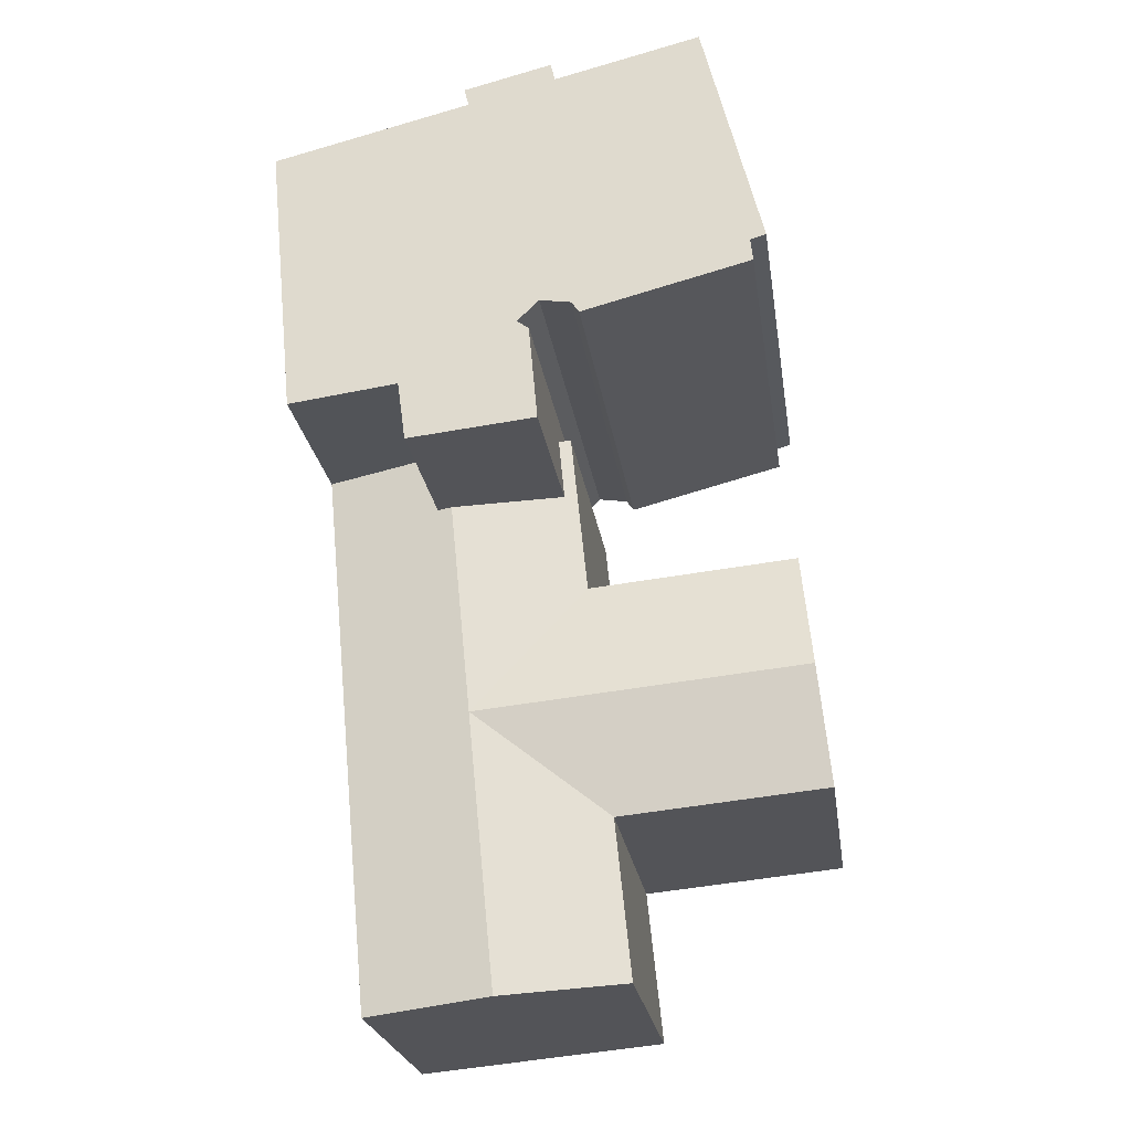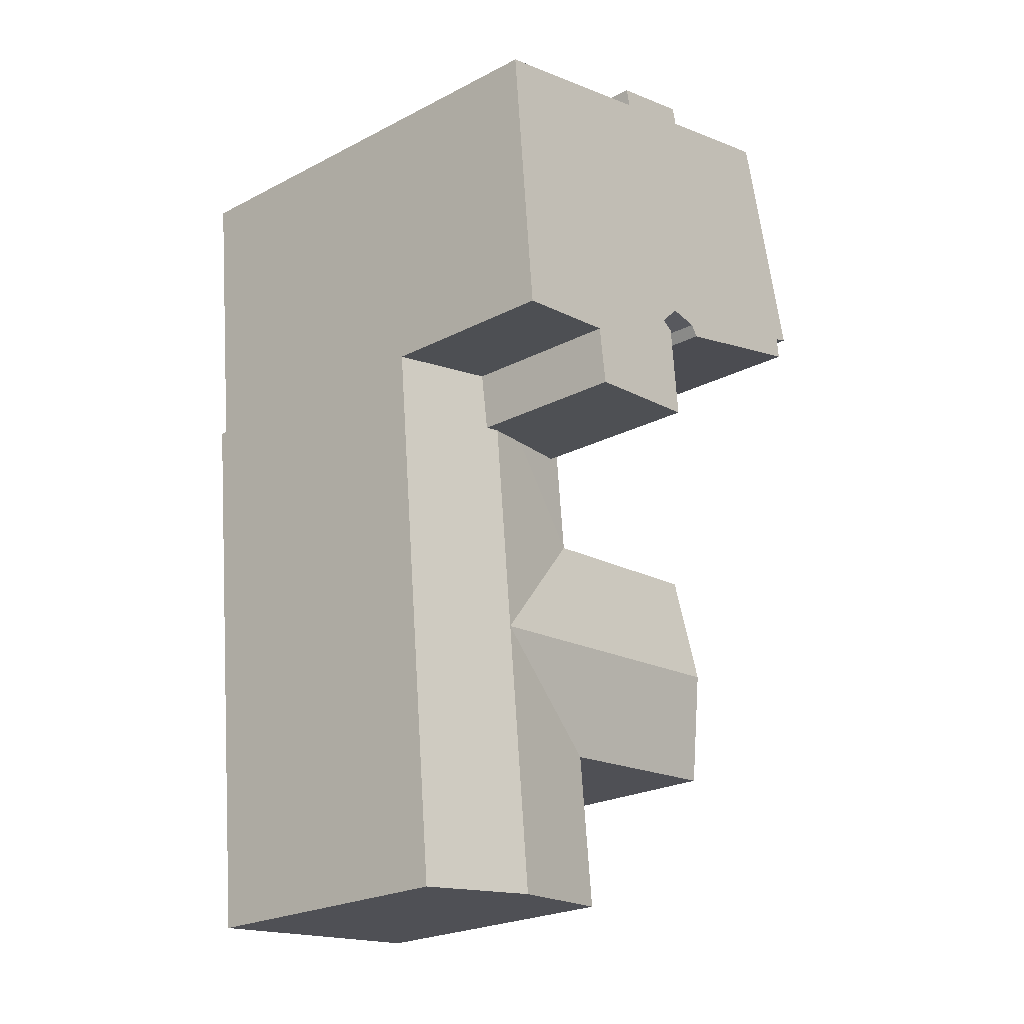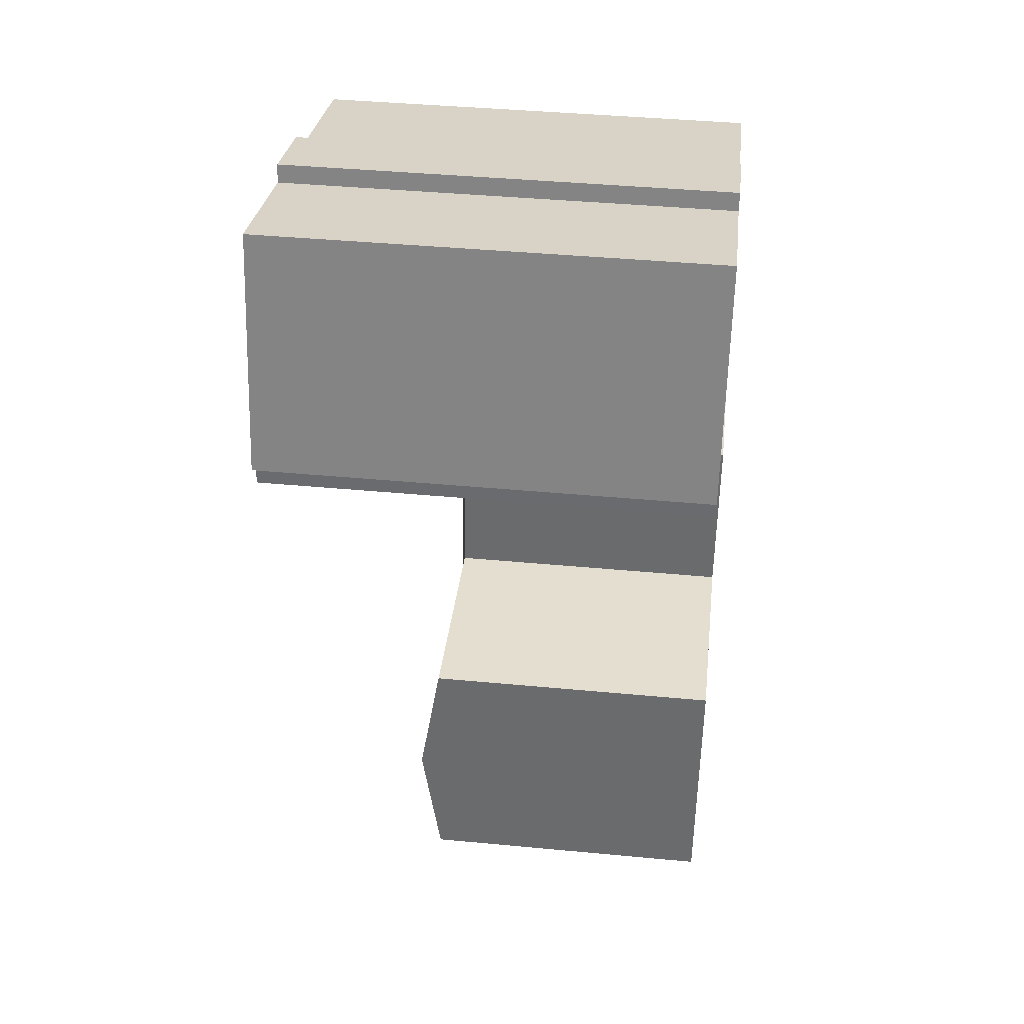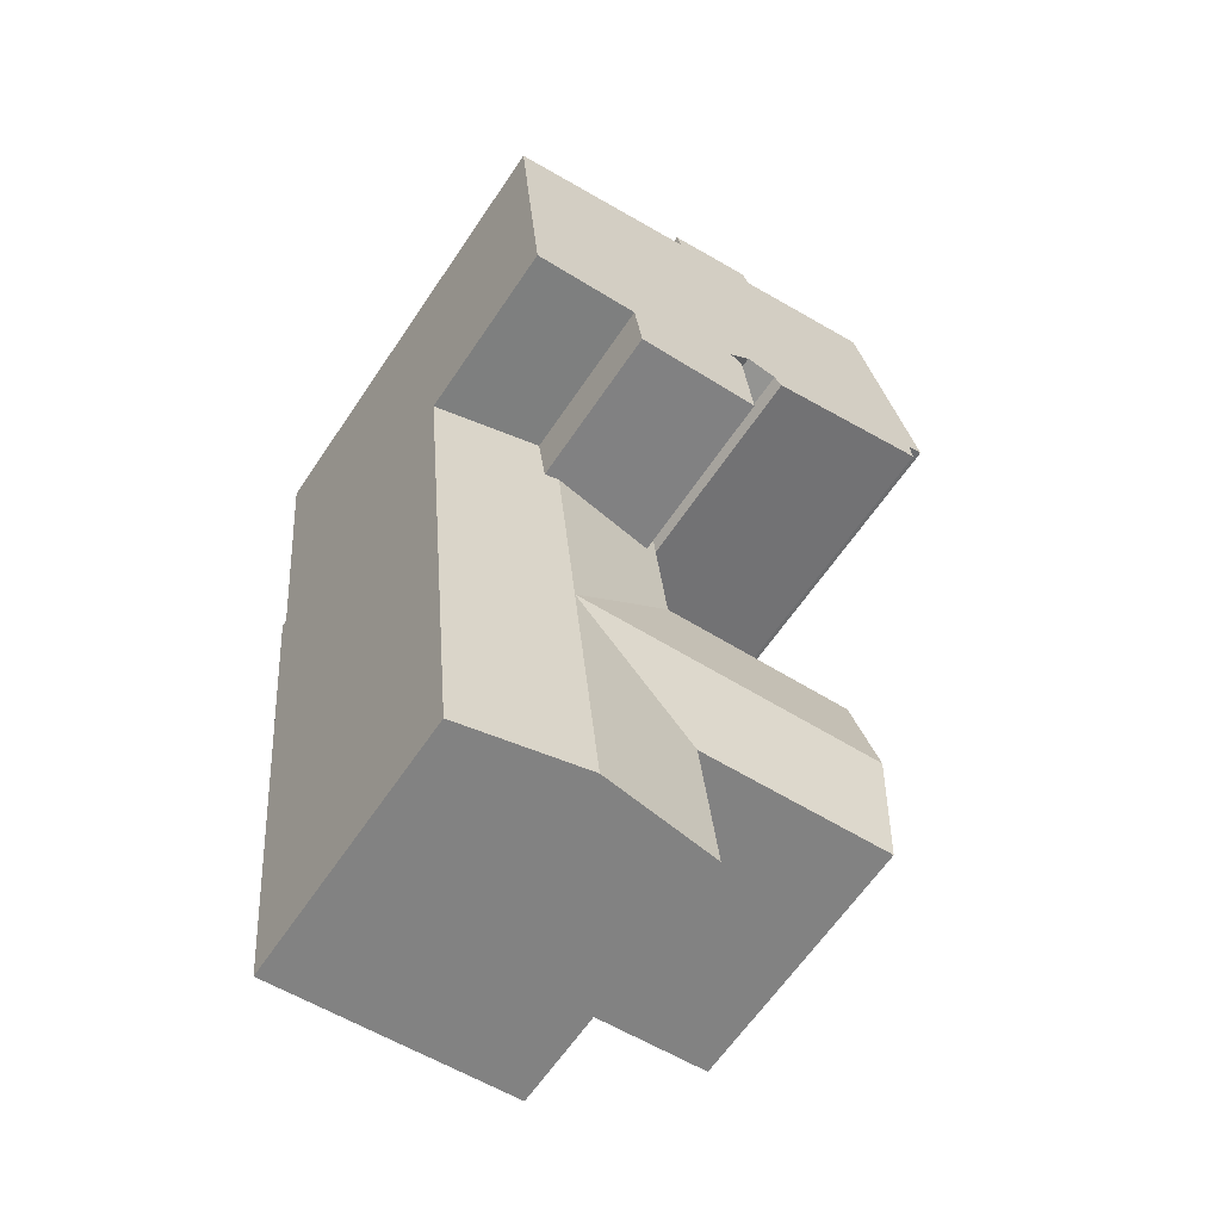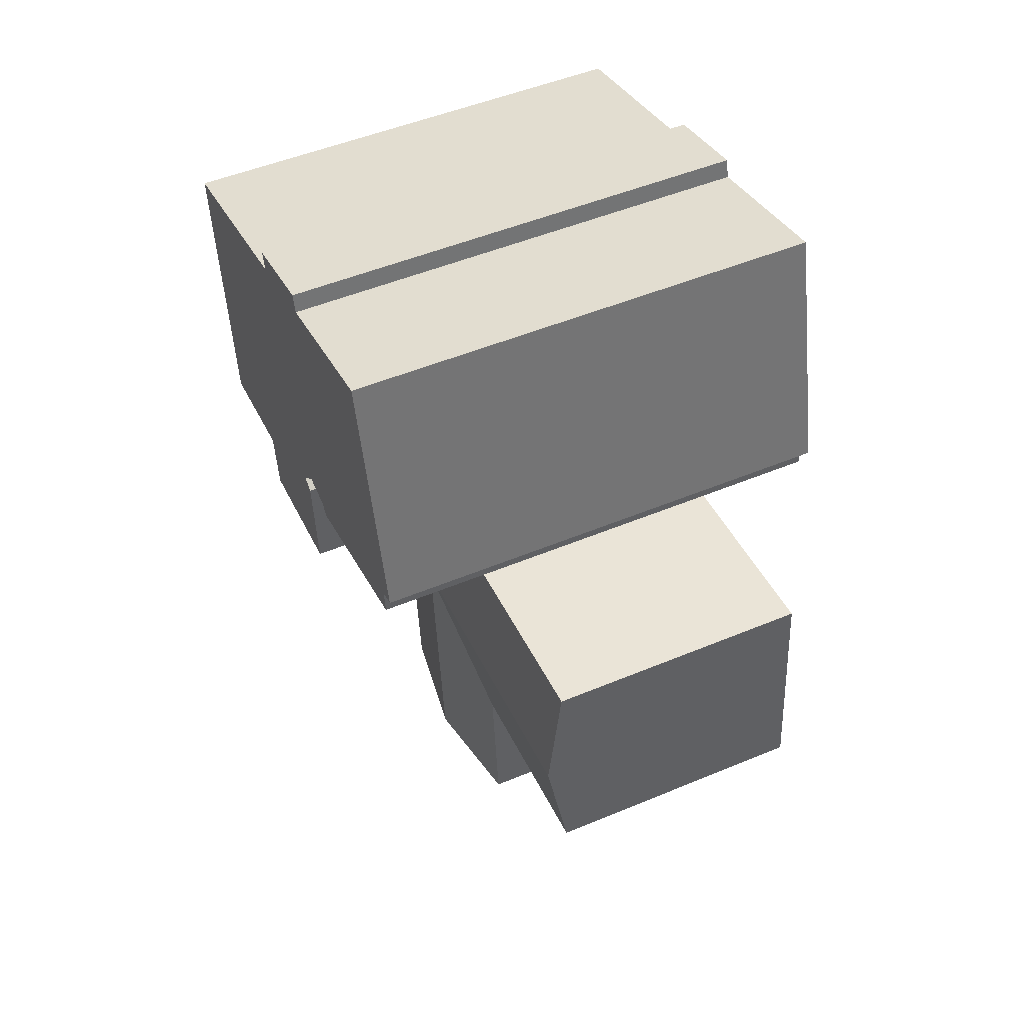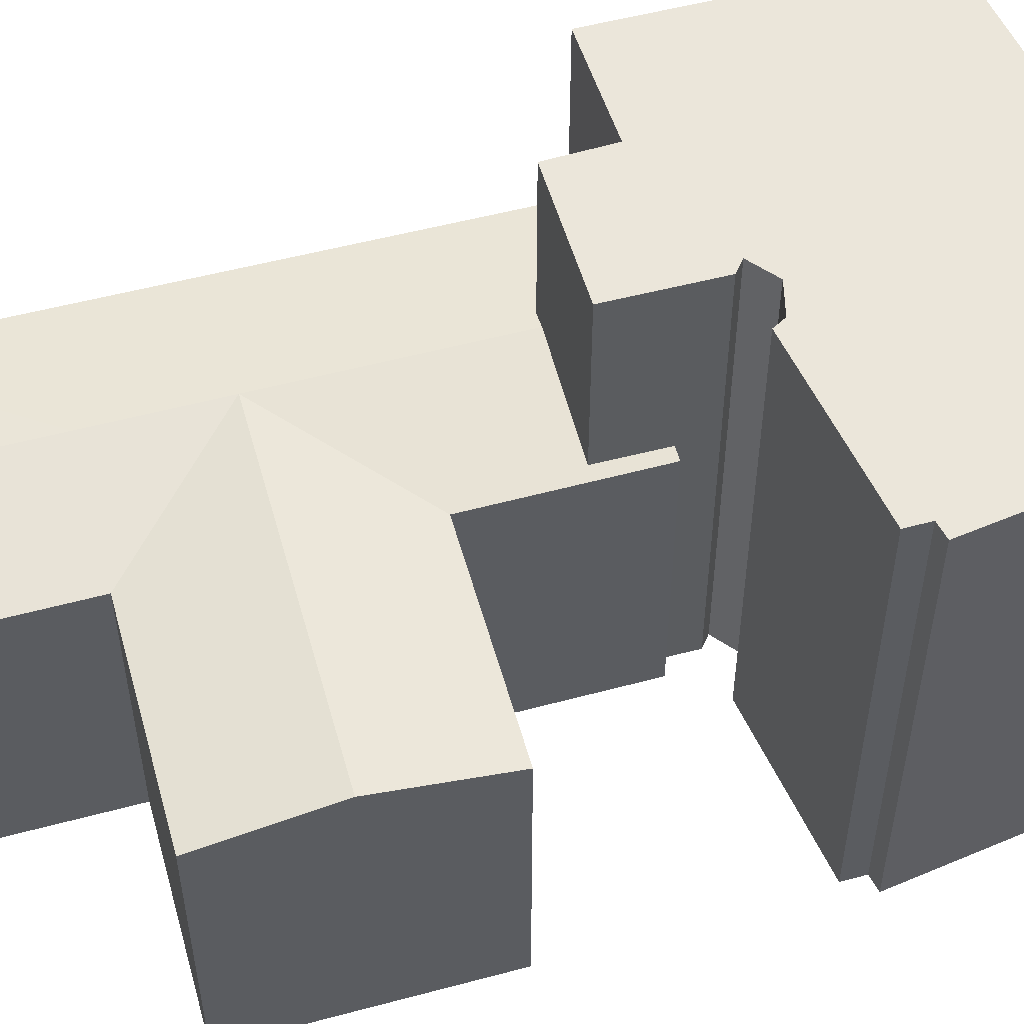
<metadata>
{"format":"obj","ext":"obj","renderer":"f3d","projection":"perspective","resolution":1024,"background":"white","views":[{"elev":-23.5,"azim":-171.8,"up":"+Z"},{"elev":-24.0,"azim":130.7,"up":"+Z"},{"elev":41.7,"azim":-83.5,"up":"+Z"},{"elev":-63.4,"azim":146.0,"up":"+Z"},{"elev":50.6,"azim":-114.5,"up":"+Z"},{"elev":54.9,"azim":-100.1,"up":"+Y"}]}
</metadata>
<code>
v  14.97 -1.397e-15 22.81
v  14.32 24.54 22.38
v  14.32 -1.371e-15 22.38
v  14.97 24.54 22.81
v  13.78 24.54 23.97
v  13.78 -1.468e-15 23.97
v  12.1 24.54 23.72
v  12.1 -1.452e-15 23.72
v  11.69 -1.416e-15 23.12
v  11.69 24.54 23.12
v  2.619 24.54 25.45
v  2.619 -1.558e-15 25.45
v  2.745 24.54 26.66
v  2.745 -1.633e-15 26.66
v  1.9 24.54 26.92
v  1.9 -1.649e-15 26.93
v  5.091 24.54 39.68
v  5.091 -2.43e-15 39.68
v  12.98 -2.31e-15 37.73
v  12.98 24.54 37.73
v  13.22 24.54 38.7
v  13.22 -2.369e-15 38.7
v  17.98 -2.297e-15 37.52
v  17.98 24.54 37.52
v  17.73 -2.238e-15 36.55
v  17.74 24.54 36.55
v  28.39 -2.076e-15 33.9
v  28.39 24.54 33.9
v  27.22 -1.313e-15 21.45
v  27.22 24.54 21.45
v  26.98 -1.156e-15 18.88
v  26.98 24.54 18.88
v  10.42 14.83 -9.694
v  17.29 -0.37 -10.35
v  10.42 -0.37 -9.693
v  24.16 -0.37 -11.01
v  24.16 14.83 -11.01
v  17.29 15.88 -10.35
v  24.97 14.83 -2.401
v  26.18 14.83 10.4
v  26.98 14.83 18.88
v  26.98 -0.37 18.88
v  24.97 -0.37 -2.401
v  26.18 -0.37 10.4
v  20.23 -0.37 19.76
v  13.49 -0.37 20.65
v  13.49 14.83 20.65
v  20.24 15.88 19.76
v  1.298 14.83 12.79
v  0.6487 -0.37 6.394
v  1.297 -0.37 12.79
v  0 -0.37 -2.266e-17
v  0.0003234 14.83 -0.0004807
v  0.649 15.88 6.393
v  11.29 14.83 -1.086
v  11.29 -0.37 -1.085
v  12.59 -0.37 11.7
v  12.59 14.83 11.7
v  21.13 24.54 19.65
v  21.13 -1.203e-15 19.65
v  20.7 -1.007e-15 16.44
v  20.7 24.54 16.44
v  13.84 24.54 17.17
v  13.84 -1.051e-15 17.17
v  18.13 15.88 -1.744
v  18.76 15.88 4.654
v  19.38 15.88 11.05
v  11.94 15.88 5.309
g defaultobject
f 1 2 3
f 2 1 4
f 5 1 6
f 1 5 4
f 7 6 8
f 6 7 5
f 9 7 8
f 7 9 10
f 11 9 12
f 9 11 10
f 13 12 14
f 12 13 11
f 15 14 16
f 14 15 13
f 17 16 18
f 16 17 15
f 19 17 18
f 17 19 20
f 21 19 22
f 19 21 20
f 23 21 22
f 21 23 24
f 25 24 23
f 24 25 26
f 27 26 25
f 26 27 28
f 29 28 27
f 28 29 30
f 31 30 29
f 30 31 32
f 33 34 35
f 34 33 36
f 36 33 37
f 37 33 38
f 39 36 37
f 36 39 40
f 36 40 41
f 36 41 42
f 36 42 43
f 43 42 44
f 41 45 42
f 45 41 46
f 46 41 47
f 47 41 48
f 49 50 51
f 50 49 52
f 52 49 53
f 53 49 54
f 55 35 56
f 35 55 33
f 47 57 46
f 57 47 58
f 53 56 52
f 56 53 55
f 57 49 51
f 49 57 58
f 59 31 60
f 31 59 32
f 61 59 60
f 59 61 62
f 63 61 64
f 61 63 62
f 2 64 3
f 64 2 63
f 29 60 31
f 60 29 27
f 60 27 64
f 64 27 1
f 64 1 3
f 1 27 6
f 6 27 8
f 22 19 23
f 8 12 9
f 12 8 27
f 12 27 25
f 12 25 14
f 14 25 16
f 16 25 19
f 16 19 18
f 19 25 23
f 64 61 60
f 51 56 57
f 56 51 52
f 52 51 50
f 43 34 36
f 34 43 44
f 34 44 42
f 34 42 45
f 34 45 46
f 34 46 35
f 35 46 57
f 35 57 56
f 33 65 38
f 65 33 55
f 65 55 66
f 58 67 66
f 67 58 48
f 48 58 47
f 55 68 66
f 68 55 54
f 54 55 53
f 68 58 66
f 58 68 49
f 49 68 54
f 63 59 62
f 2 4 63
f 11 20 10
f 20 11 17
f 17 11 13
f 17 13 15
f 59 30 32
f 30 59 28
f 28 59 26
f 26 59 63
f 26 63 4
f 26 4 5
f 26 5 7
f 26 7 24
f 24 7 21
f 21 7 10
f 21 10 20
f 65 37 38
f 37 65 39
f 39 65 66
f 39 66 40
f 40 66 67
f 40 67 48
f 40 48 41

</code>
